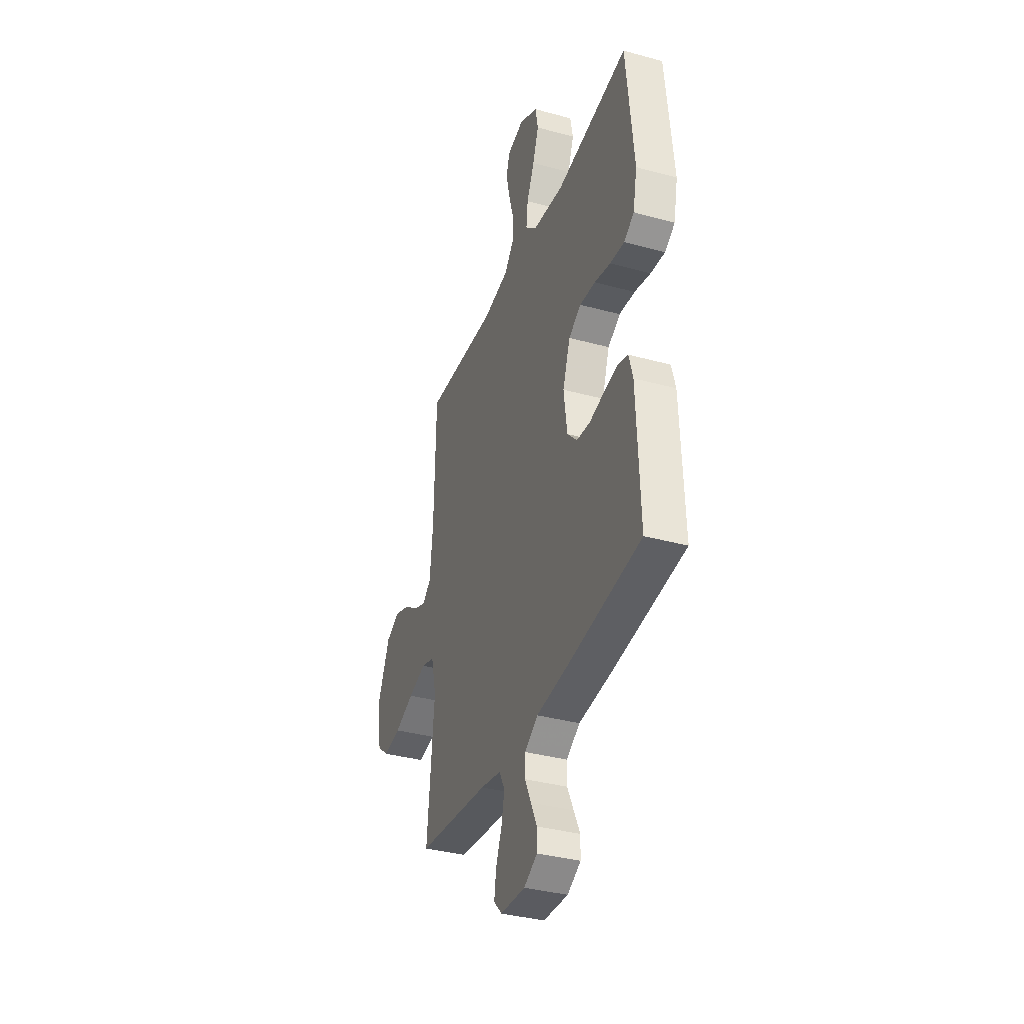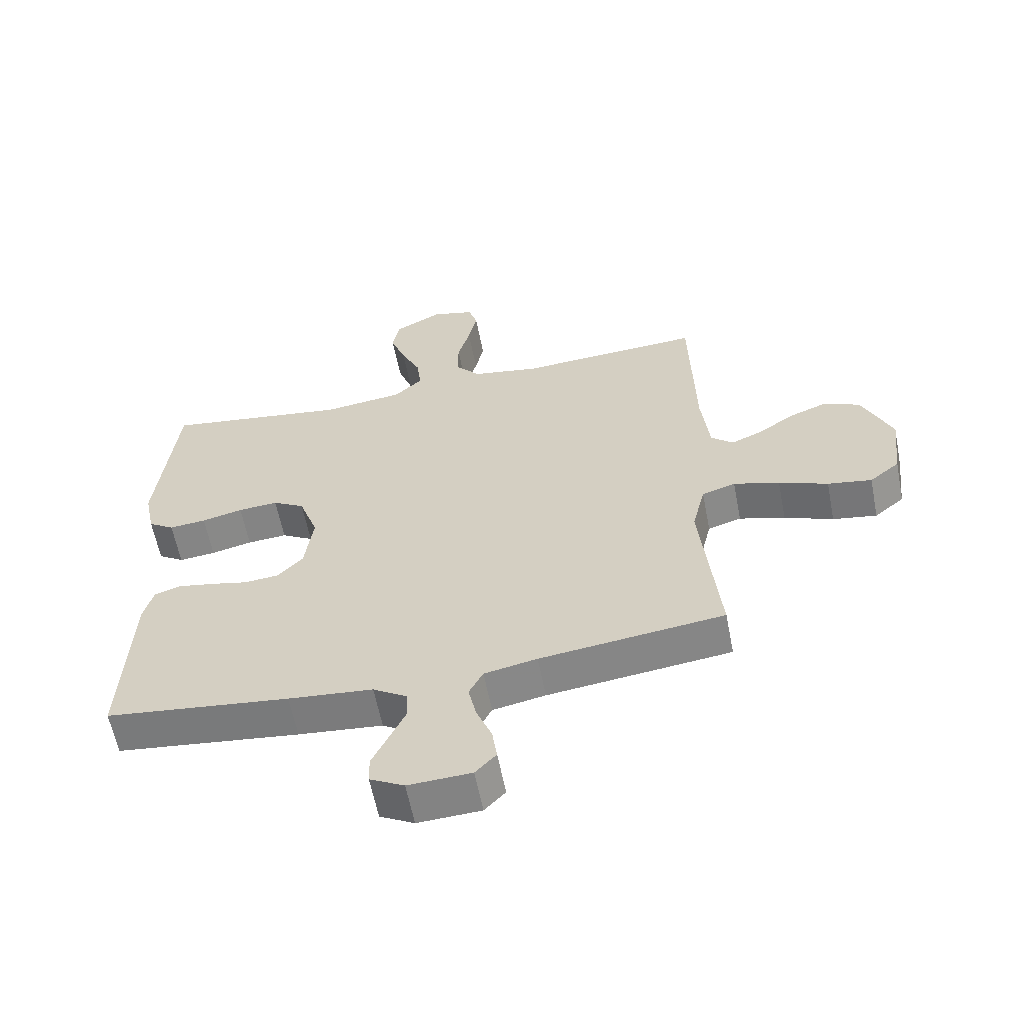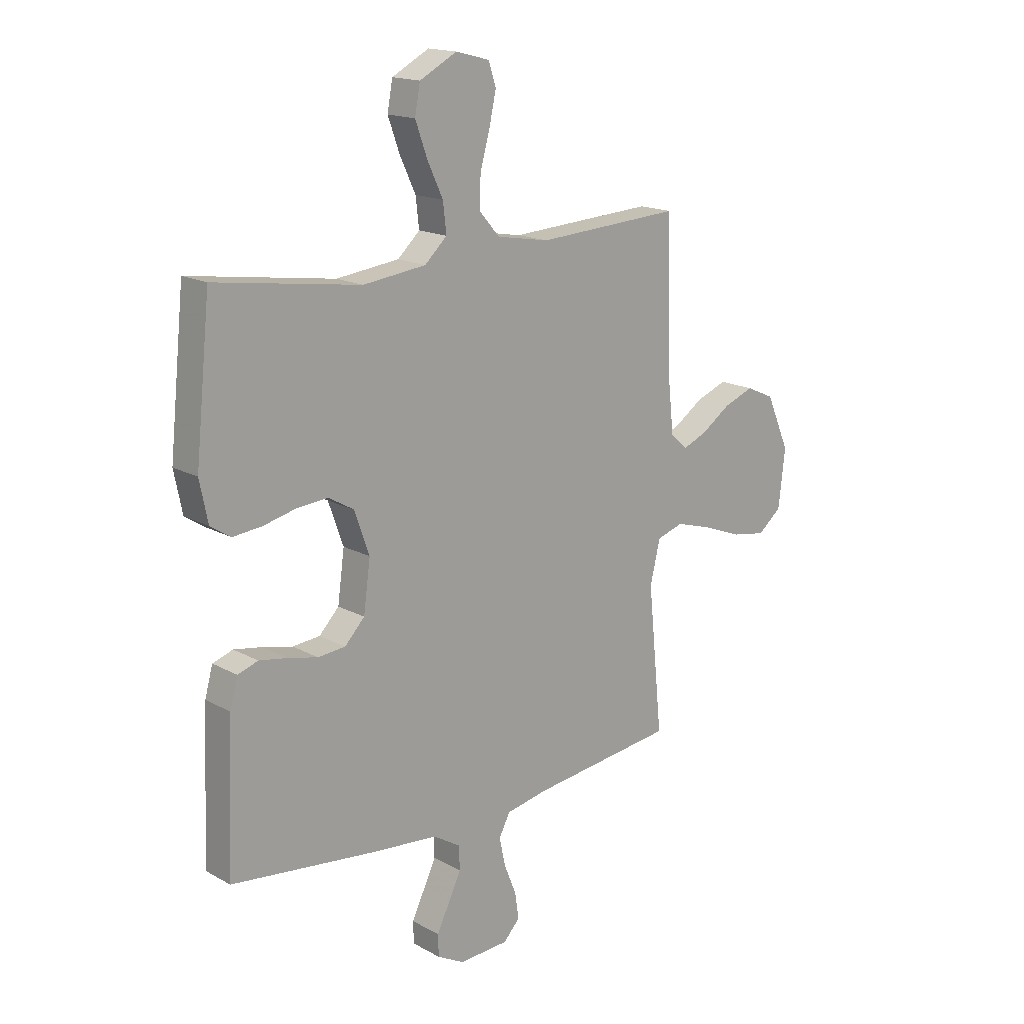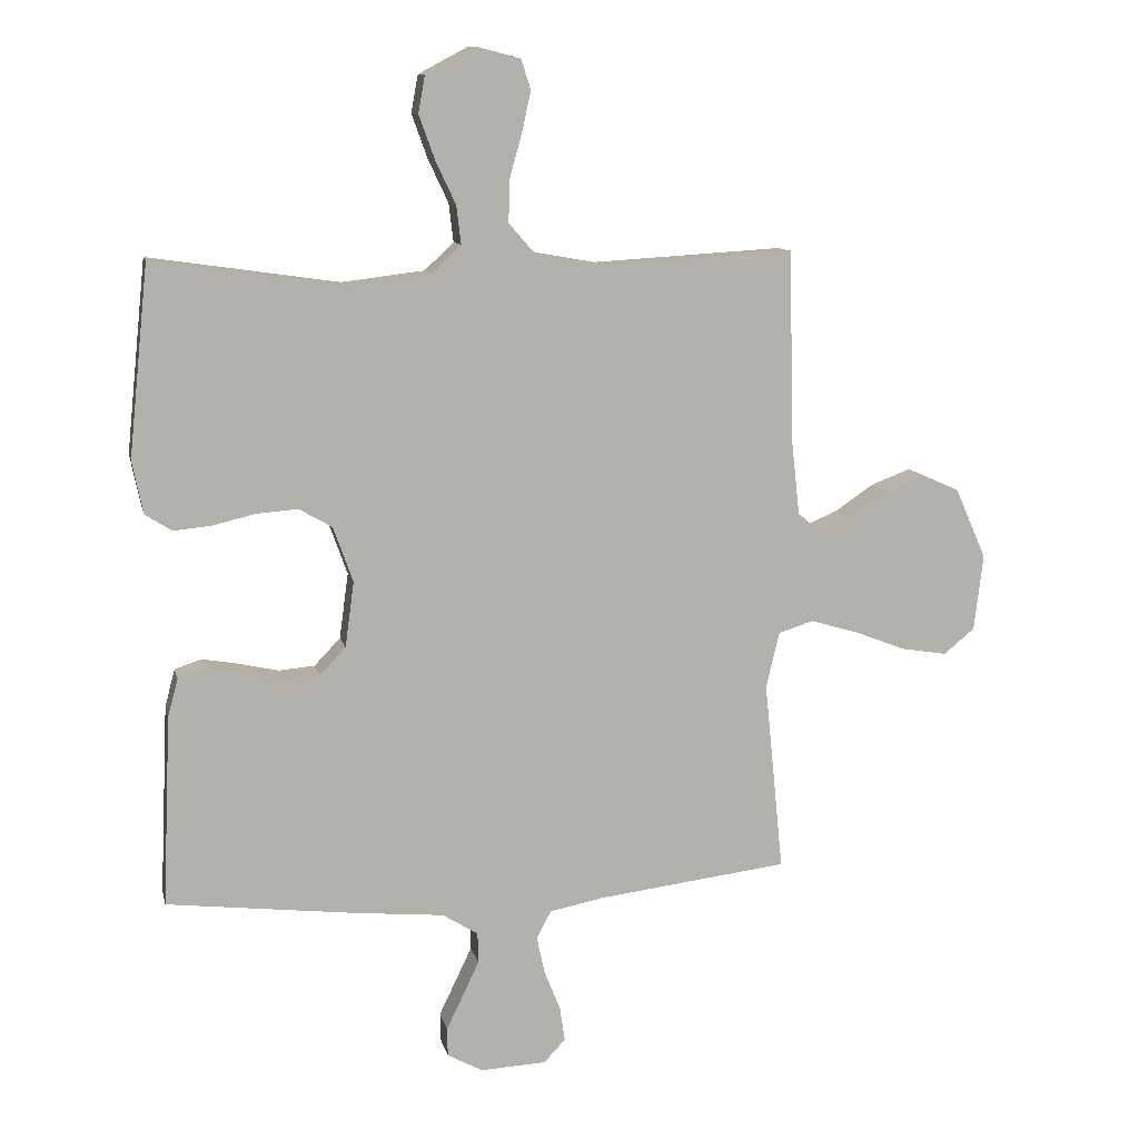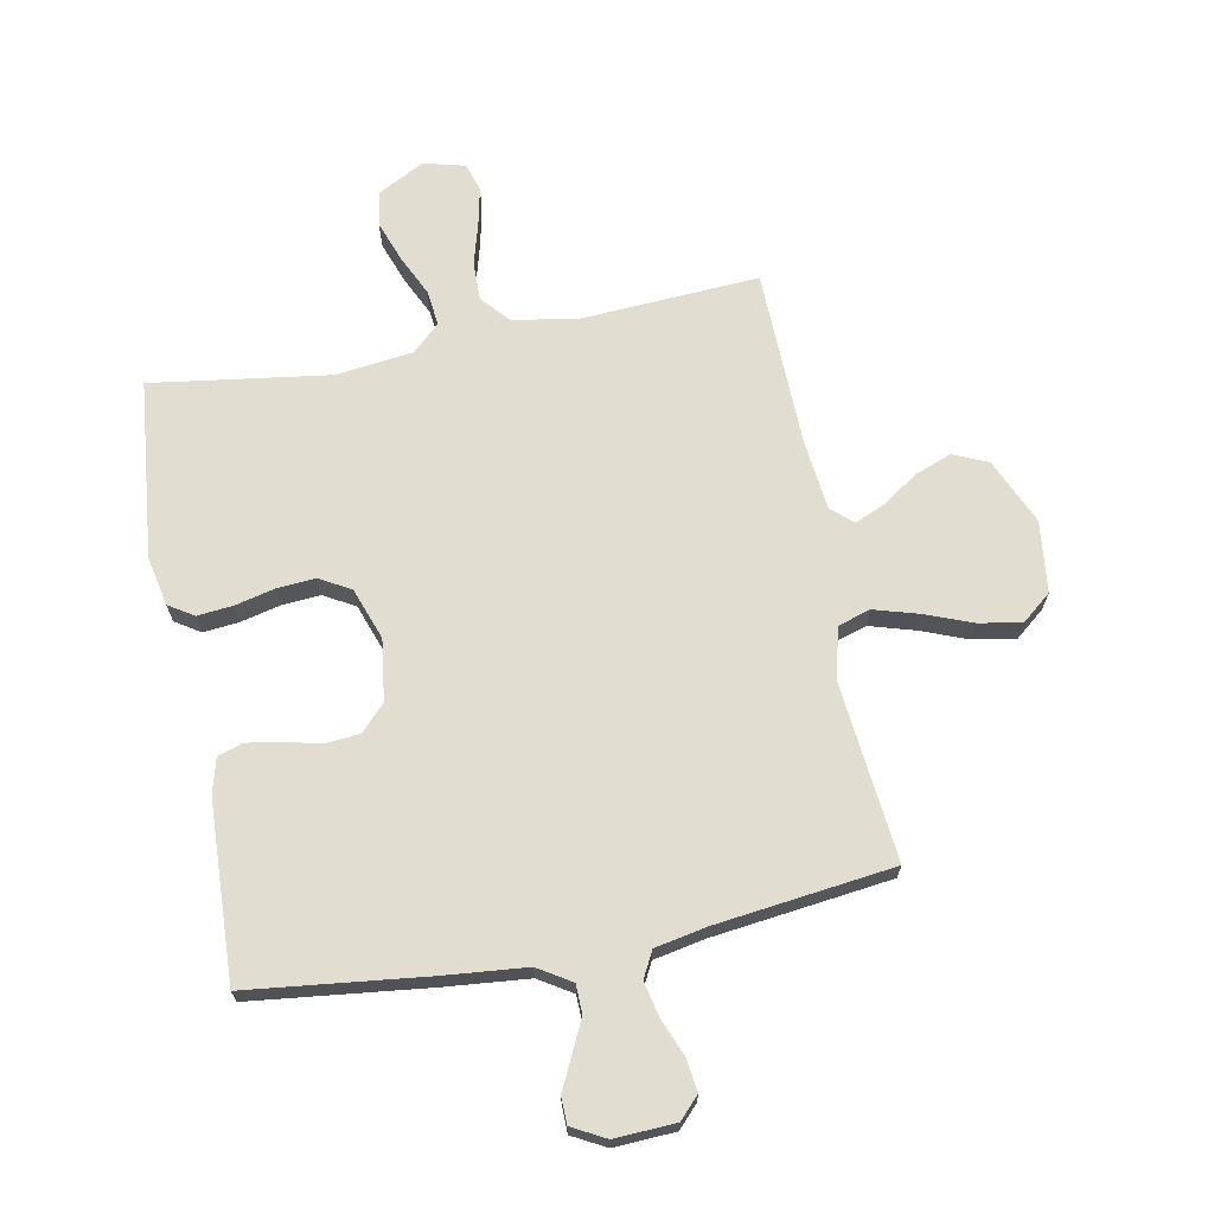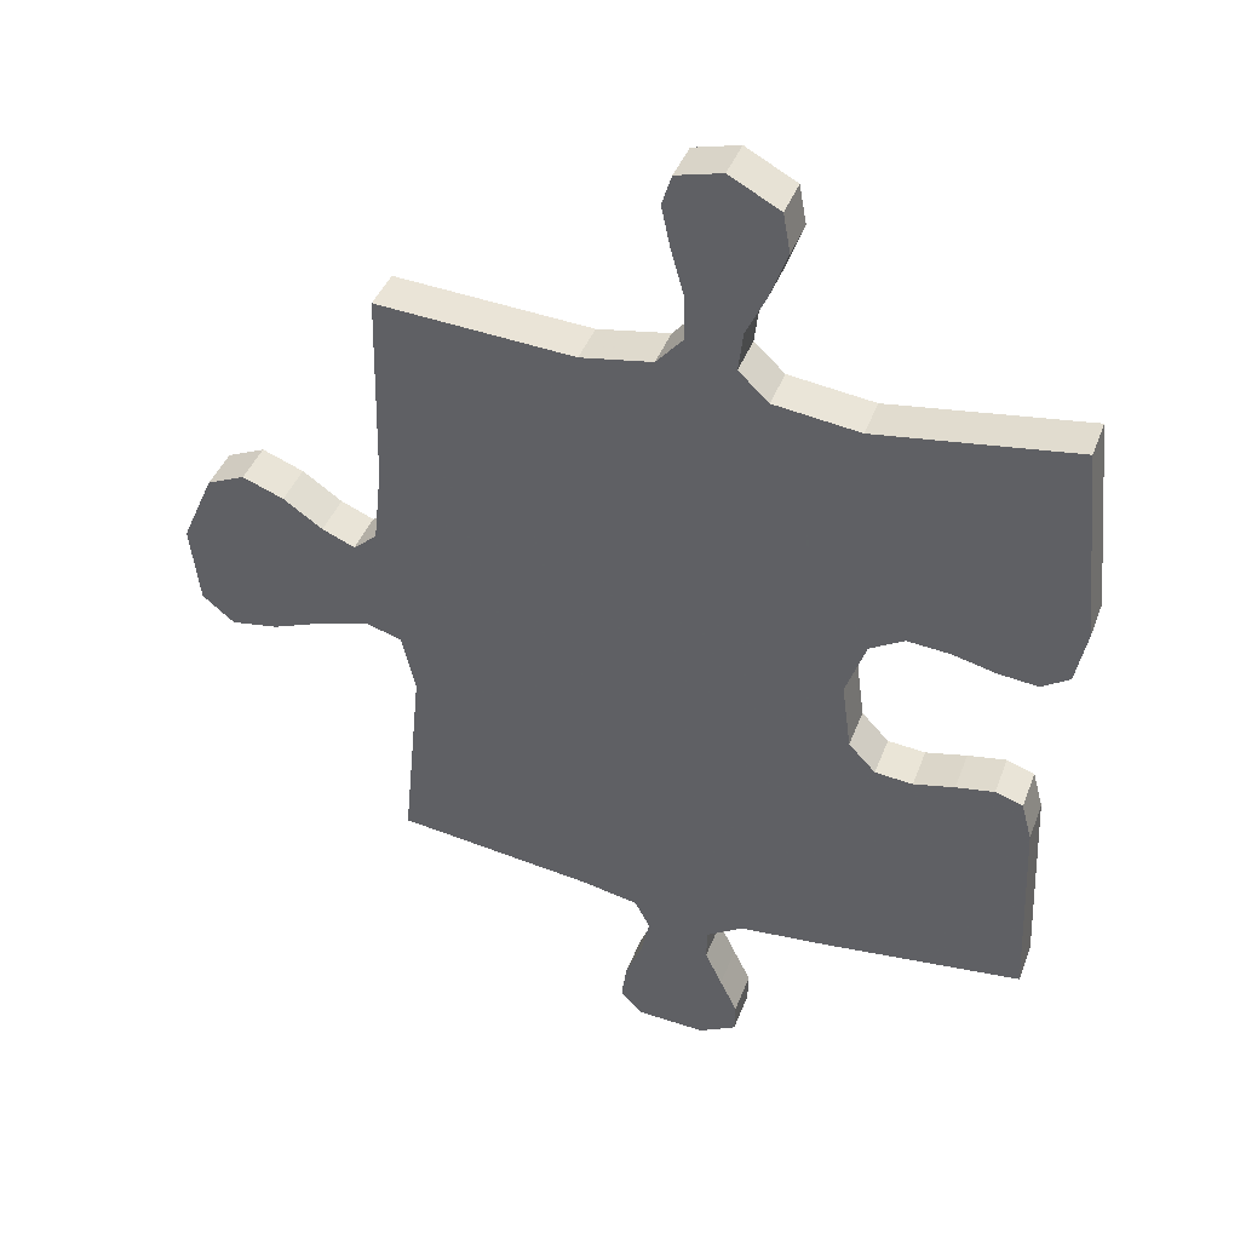
<metadata>
{"format":"obj","ext":"obj","renderer":"f3d","projection":"perspective","resolution":1024,"background":"white","views":[{"elev":-36.1,"azim":70.3,"up":"+Z"},{"elev":-60.2,"azim":-169.0,"up":"+Z"},{"elev":16.6,"azim":138.0,"up":"+Z"},{"elev":10.7,"azim":167.8,"up":"+Z"},{"elev":68.4,"azim":169.1,"up":"+Y"},{"elev":41.2,"azim":19.7,"up":"+Z"}]}
</metadata>
<code>
v -0.5 0.07 0.5
v -0.2 0.07 0.482
v -0.091 0.07 0.501
v -0.05 0.07 0.548
v -0.051 0.07 0.613
v -0.071 0.07 0.684
v -0.085 0.07 0.748
v -0.07 0.07 0.795
v 0 0.07 0.813
v 0.077 0.07 0.772
v 0.088 0.07 0.713
v 0.063 0.07 0.644
v 0.031 0.07 0.576
v 0.024 0.07 0.516
v 0.07 0.07 0.473
v 0.2 0.07 0.457
v 0.5 0.07 0.5
v 0.531 0.07 0.2
v 0.514 0.07 0.117
v 0.472 0.07 0.09
v 0.412 0.07 0.096
v 0.345 0.07 0.112
v 0.28 0.07 0.117
v 0.228 0.07 0.087
v 0.197 0.07 0
v 0.211 0.07 -0.103
v 0.252 0.07 -0.146
v 0.309 0.07 -0.151
v 0.371 0.07 -0.137
v 0.429 0.07 -0.127
v 0.471 0.07 -0.141
v 0.487 0.07 -0.2
v 0.5 0.07 -0.5
v 0.2 0.07 -0.535
v 0.062 0.07 -0.548
v 0.006 0.07 -0.583
v 0.005 0.07 -0.631
v 0.031 0.07 -0.686
v 0.057 0.07 -0.74
v 0.056 0.07 -0.785
v 0 0.07 -0.815
v -0.103 0.07 -0.81
v -0.137 0.07 -0.774
v -0.129 0.07 -0.719
v -0.104 0.07 -0.657
v -0.091 0.07 -0.598
v -0.114 0.07 -0.554
v -0.2 0.07 -0.537
v -0.5 0.07 -0.5
v -0.47 0.07 -0.2
v -0.491 0.07 -0.112
v -0.546 0.07 -0.095
v -0.621 0.07 -0.117
v -0.701 0.07 -0.148
v -0.773 0.07 -0.16
v -0.822 0.07 -0.12
v -0.836 0.07 0
v -0.787 0.07 0.111
v -0.729 0.07 0.137
v -0.666 0.07 0.113
v -0.606 0.07 0.072
v -0.556 0.07 0.051
v -0.52 0.07 0.082
v -0.507 0.07 0.2
v -0.5 0 0.5
v -0.2 0 0.482
v -0.091 0 0.501
v -0.05 0 0.548
v -0.051 0 0.613
v -0.071 0 0.684
v -0.085 0 0.748
v -0.07 0 0.795
v 0 0 0.813
v 0.077 0 0.772
v 0.088 0 0.713
v 0.063 0 0.644
v 0.031 0 0.576
v 0.024 0 0.516
v 0.07 0 0.473
v 0.2 0 0.457
v 0.5 0 0.5
v 0.531 0 0.2
v 0.514 0 0.117
v 0.472 0 0.09
v 0.412 0 0.096
v 0.345 0 0.112
v 0.28 0 0.117
v 0.228 0 0.087
v 0.197 0 0
v 0.211 0 -0.103
v 0.252 0 -0.146
v 0.309 0 -0.151
v 0.371 0 -0.137
v 0.429 0 -0.127
v 0.471 0 -0.141
v 0.487 0 -0.2
v 0.5 0 -0.5
v 0.2 0 -0.535
v 0.062 0 -0.548
v 0.006 0 -0.583
v 0.005 0 -0.631
v 0.031 0 -0.686
v 0.057 0 -0.74
v 0.056 0 -0.785
v 0 0 -0.815
v -0.103 0 -0.81
v -0.137 0 -0.774
v -0.129 0 -0.719
v -0.104 0 -0.657
v -0.091 0 -0.598
v -0.114 0 -0.554
v -0.2 0 -0.537
v -0.5 0 -0.5
v -0.47 0 -0.2
v -0.491 0 -0.112
v -0.546 0 -0.095
v -0.621 0 -0.117
v -0.701 0 -0.148
v -0.773 0 -0.16
v -0.822 0 -0.12
v -0.836 0 0
v -0.787 0 0.111
v -0.729 0 0.137
v -0.666 0 0.113
v -0.606 0 0.072
v -0.556 0 0.051
v -0.52 0 0.082
v -0.507 0 0.2
f 58 59 60 61
f 58 61 62
f 57 58 62
f 56 57 62
f 53 54 55 56
f 52 53 56 62
f 51 52 62 63
f 48 49 50
f 47 48 50 51
f 42 43 44 45
f 42 45 46
f 41 42 46
f 38 39 40 41
f 37 38 41 46
f 36 37 46 47
f 32 33 34 35
f 28 29 30 31
f 28 31 32 35
f 19 20 21 22
f 19 22 23
f 16 17 18 19
f 15 16 19 23
f 14 15 23 24
f 10 11 12 13
f 8 9 10 13
f 8 13 14
f 5 6 7 8
f 5 8 14
f 4 5 14 24
f 64 1 2
f 64 2 3
f 63 64 3
f 51 63 3
f 27 28 35 36
f 26 27 36 47
f 25 26 47 51
f 24 25 51
f 3 4 24 51
f 125 124 123 122
f 126 125 122
f 126 122 121
f 126 121 120
f 120 119 118 117
f 126 120 117 116
f 127 126 116 115
f 114 113 112
f 115 114 112 111
f 109 108 107 106
f 110 109 106
f 110 106 105
f 105 104 103 102
f 110 105 102 101
f 111 110 101 100
f 99 98 97 96
f 95 94 93 92
f 99 96 95 92
f 86 85 84 83
f 87 86 83
f 83 82 81 80
f 87 83 80 79
f 88 87 79 78
f 77 76 75 74
f 77 74 73 72
f 78 77 72
f 72 71 70 69
f 78 72 69
f 88 78 69 68
f 66 65 128
f 67 66 128
f 67 128 127
f 67 127 115
f 100 99 92 91
f 111 100 91 90
f 115 111 90 89
f 115 89 88
f 115 88 68 67
f 1 65 66 2
f 2 66 67 3
f 3 67 68 4
f 4 68 69 5
f 5 69 70 6
f 6 70 71 7
f 7 71 72 8
f 8 72 73 9
f 9 73 74 10
f 10 74 75 11
f 11 75 76 12
f 12 76 77 13
f 13 77 78 14
f 14 78 79 15
f 15 79 80 16
f 16 80 81 17
f 17 81 82 18
f 18 82 83 19
f 19 83 84 20
f 20 84 85 21
f 21 85 86 22
f 22 86 87 23
f 23 87 88 24
f 24 88 89 25
f 25 89 90 26
f 26 90 91 27
f 27 91 92 28
f 28 92 93 29
f 29 93 94 30
f 30 94 95 31
f 31 95 96 32
f 32 96 97 33
f 33 97 98 34
f 34 98 99 35
f 35 99 100 36
f 36 100 101 37
f 37 101 102 38
f 38 102 103 39
f 39 103 104 40
f 40 104 105 41
f 41 105 106 42
f 42 106 107 43
f 43 107 108 44
f 44 108 109 45
f 45 109 110 46
f 46 110 111 47
f 47 111 112 48
f 48 112 113 49
f 49 113 114 50
f 50 114 115 51
f 51 115 116 52
f 52 116 117 53
f 53 117 118 54
f 54 118 119 55
f 55 119 120 56
f 56 120 121 57
f 57 121 122 58
f 58 122 123 59
f 59 123 124 60
f 60 124 125 61
f 61 125 126 62
f 62 126 127 63
f 63 127 128 64
f 64 128 65 1

</code>
